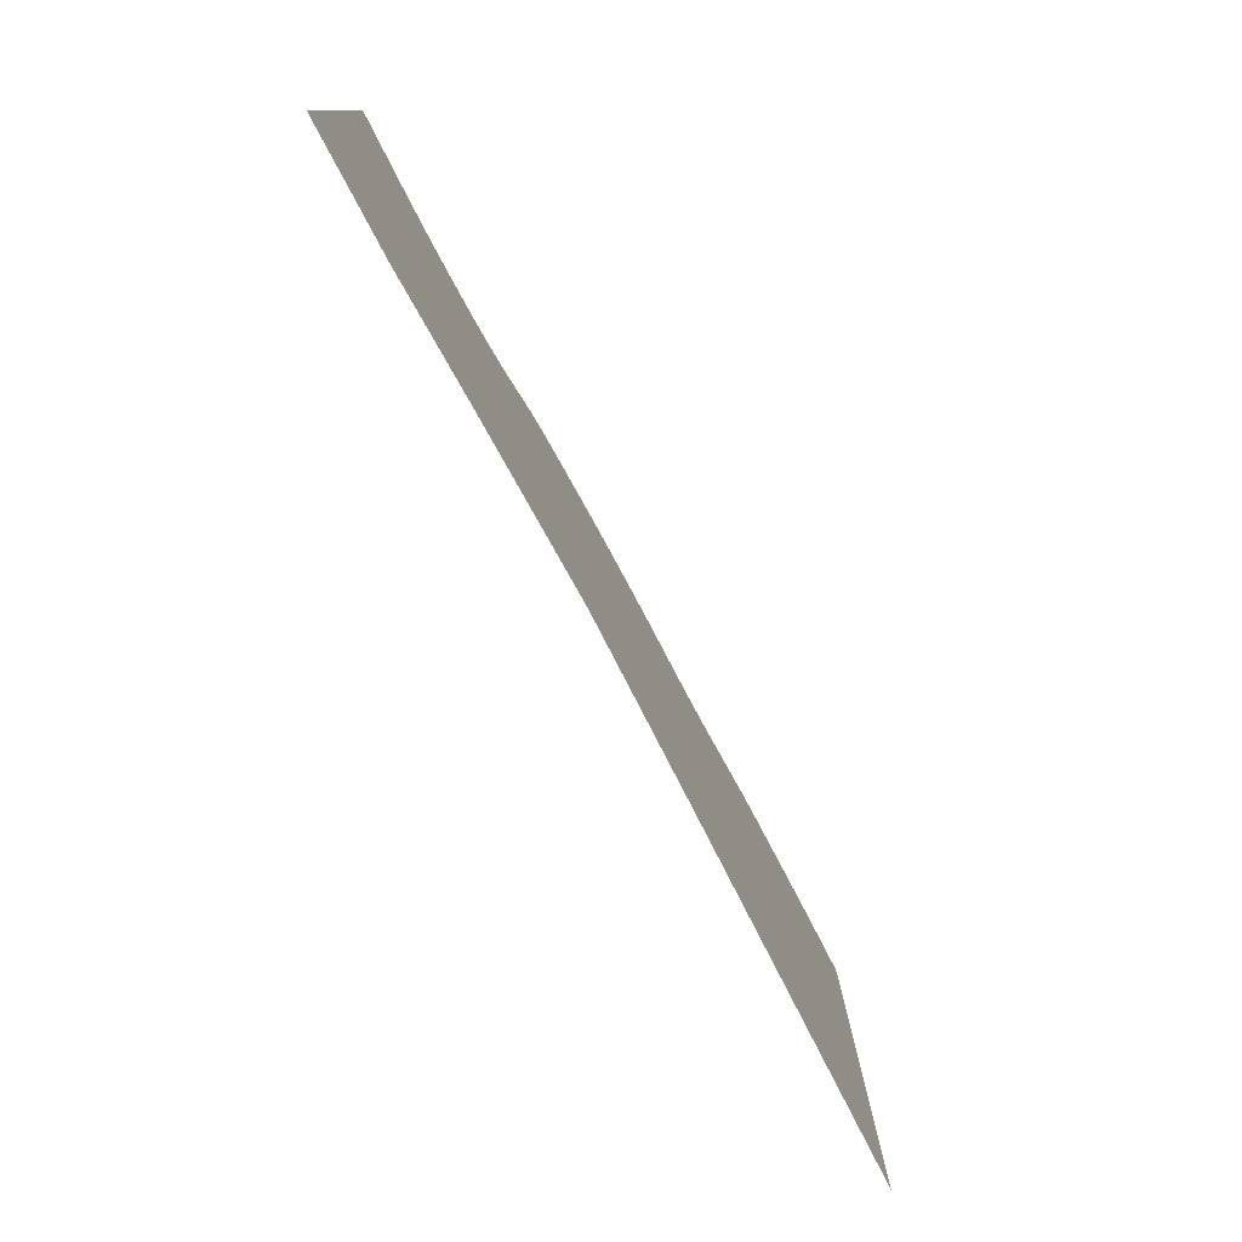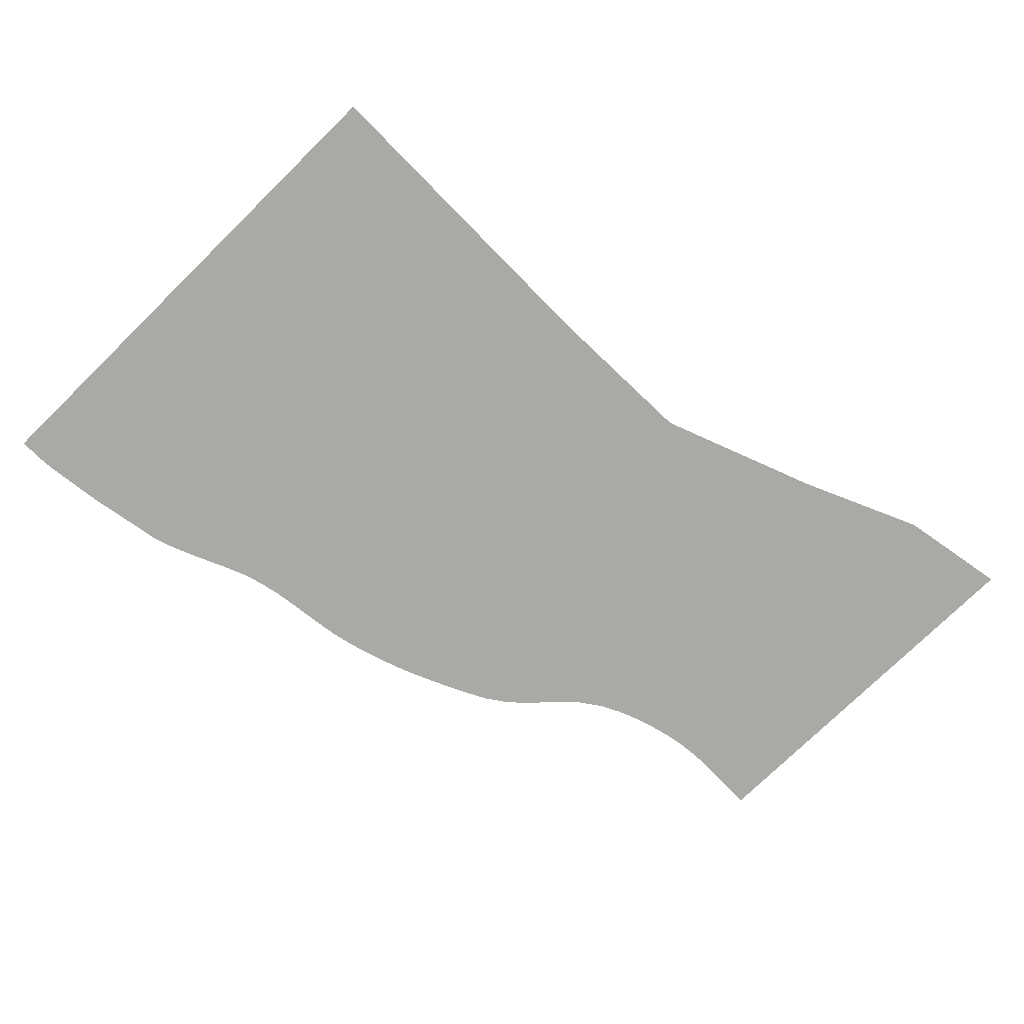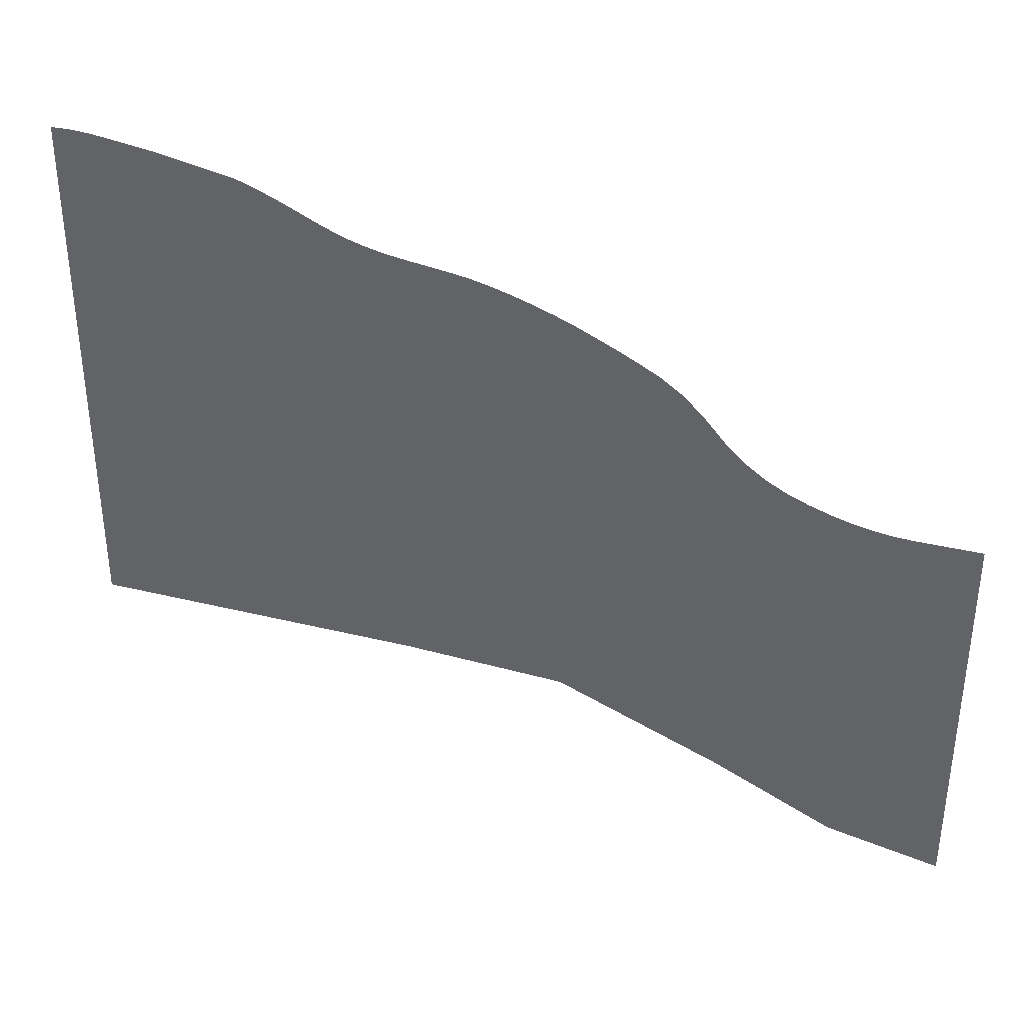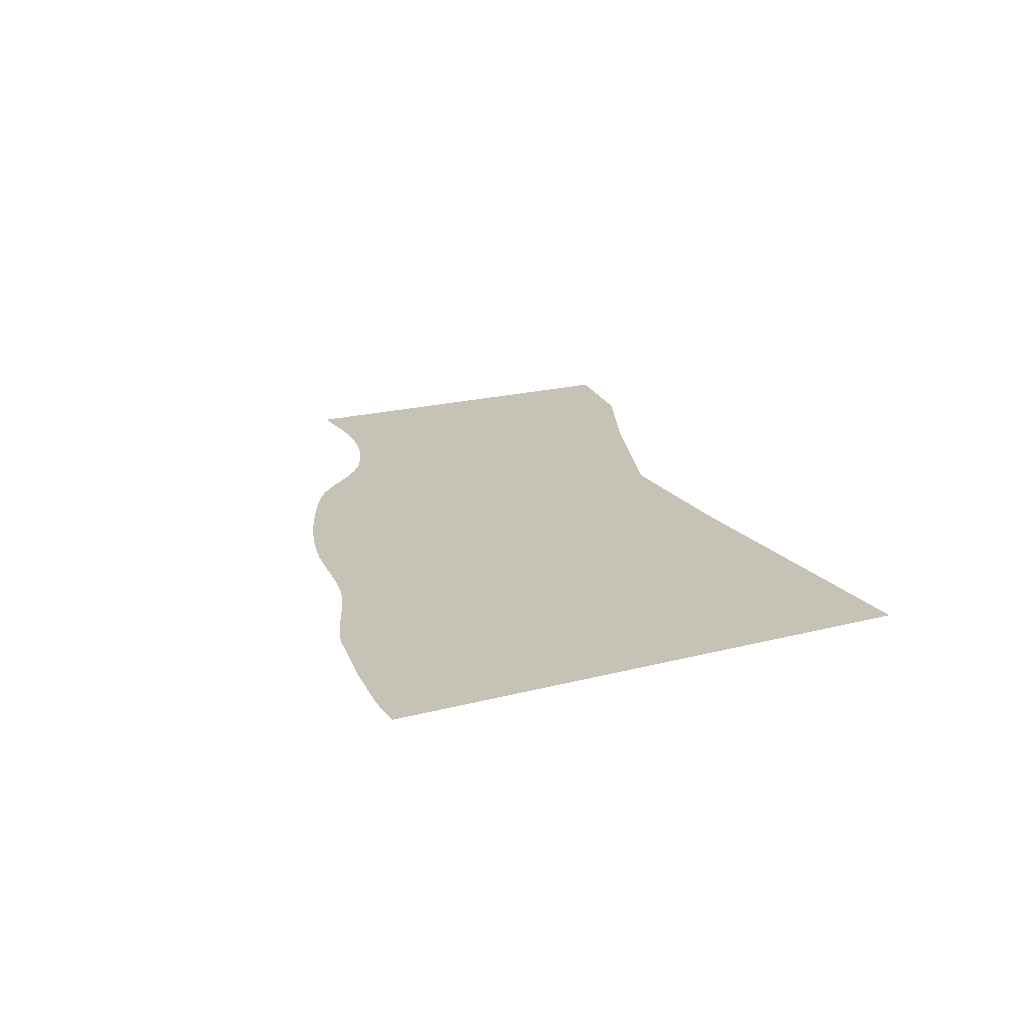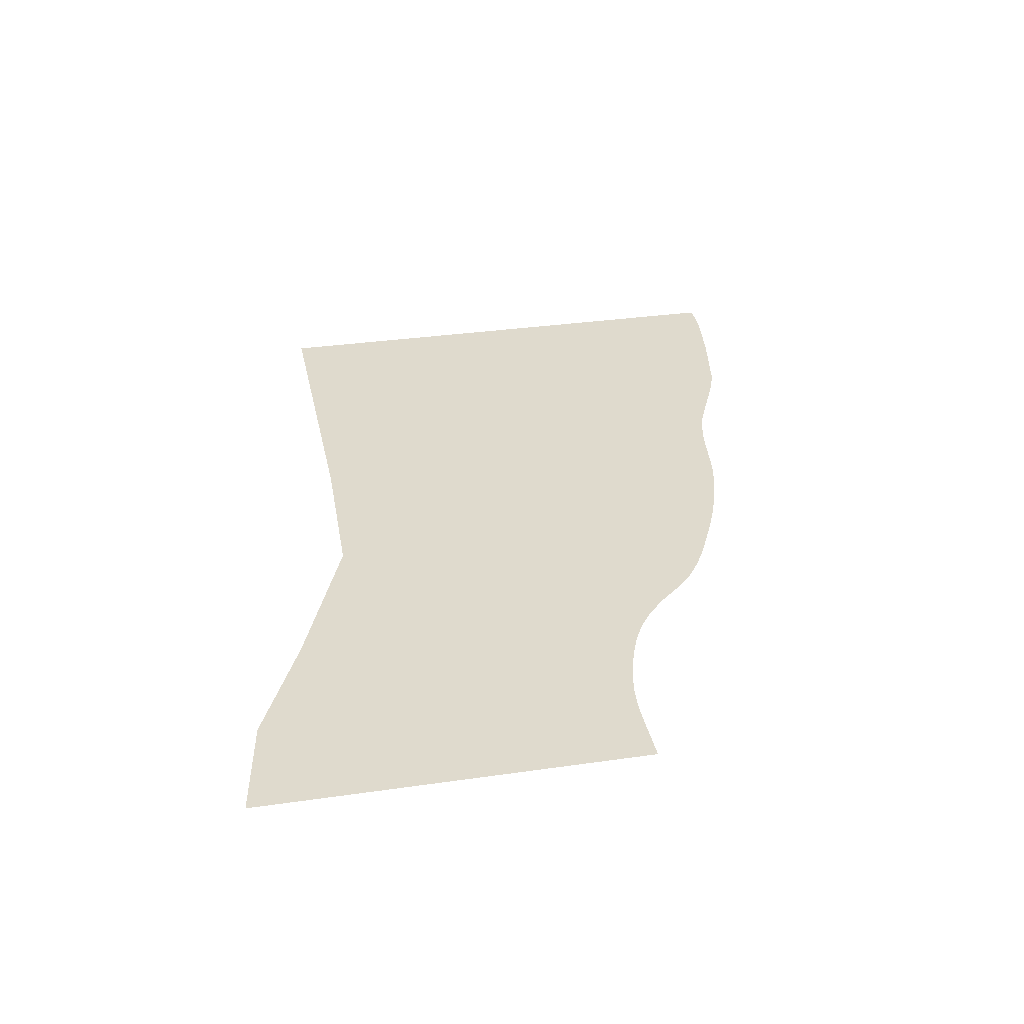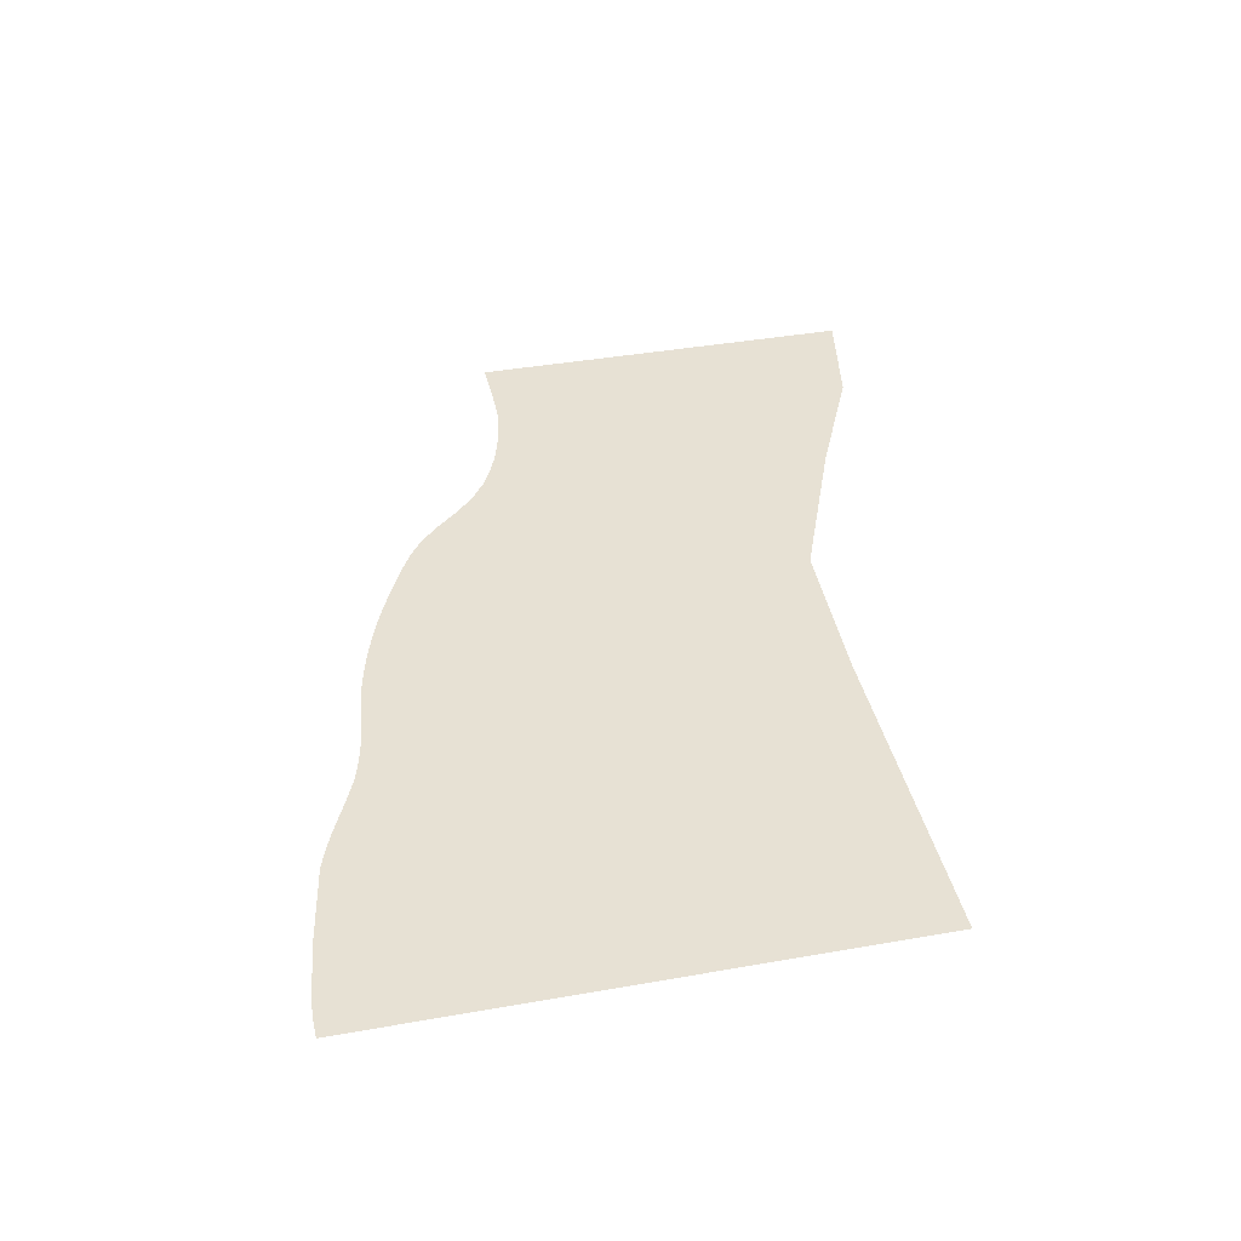
<metadata>
{"format":"obj","ext":"obj","renderer":"f3d","projection":"perspective","resolution":1024,"background":"white","views":[{"elev":-79.5,"azim":117.0,"up":"+Y"},{"elev":-75.3,"azim":-45.6,"up":"+Z"},{"elev":36.3,"azim":17.8,"up":"+Y"},{"elev":19.2,"azim":-116.6,"up":"+Z"},{"elev":32.9,"azim":78.7,"up":"+Z"},{"elev":39.6,"azim":-102.4,"up":"+Z"}]}
</metadata>
<code>
g default
v -7292 -7292 0
v -4475 -7292 0
v -1823 -7292 0
v 828.6 -7386 0
v 3480 -8422 0
v 5469 -9323 0
v 7292 -9659 0
v -7292 -1657 0
v -4475 -1657 0
v -1823 -1657 0
v 828.6 -2014 0
v 3480 -3223 0
v 5469 -3886 0
v 7292 -4024 0
v 3646 -2394 0
v 3977 -2624 0
v 4309 -2796 0
v 4640 -2927 0
v 4972 -3034 0
v 5303 -3120 0
v 5635 -3182 0
v 5966 -3218 0
v 6298 -3229 0
v 6629 -3227 0
v 6960 -3224 0
v 7292 -3222 0
v -331.5 -62.62 0
v 0 -154 0
v 331.5 -259.2 0
v 662.9 -376.8 0
v 994.4 -508.5 0
v 1326 -656 0
v 1657 -809.7 0
v 1989 -972.1 0
v 2320 -1153 0
v 2652 -1386 0
v 2983 -1706 0
v 3315 -2082 0
v -3646 811.7 0
v -3315 661.6 0
v -2983 511.4 0
v -2652 375.3 0
v -2320 276.6 0
v -1989 203 0
v -1657 151.4 0
v -1326 108.7 0
v -994.4 65.37 0
v -662.9 13.69 0
v -7292 1458 0
v -6960 1465 0
v -6629 1444 0
v -5635 1310 0
v -4309 1062 0
v -3977 948 0
g pPlane2
f 2 9 8 1
f 3 10 9 2
f 4 11 10 3
f 5 12 11 4
f 6 13 12 5
f 7 14 13 6
f 12 16 15
f 12 17 16
f 12 18 17
f 13 19 18 12
f 13 20 19
f 13 21 20
f 13 22 21
f 14 23 22 13
f 14 24 23
f 14 25 24
f 14 26 25
f 11 28 27
f 11 29 28
f 11 30 29
f 11 31 30
f 11 32 31
f 11 33 32
f 11 34 33
f 12 35 34 11
f 12 36 35
f 12 37 36
f 12 38 37
f 15 38 12
f 9 40 39
f 10 41 40 9
f 10 42 41
f 10 43 42
f 10 44 43
f 10 45 44
f 10 46 45
f 10 47 46
f 10 48 47
f 11 27 48 10
f 8 50 49
f 8 51 50
f 8 52 51
f 9 52 8
f 9 53 52
f 9 54 53
f 9 39 54

</code>
